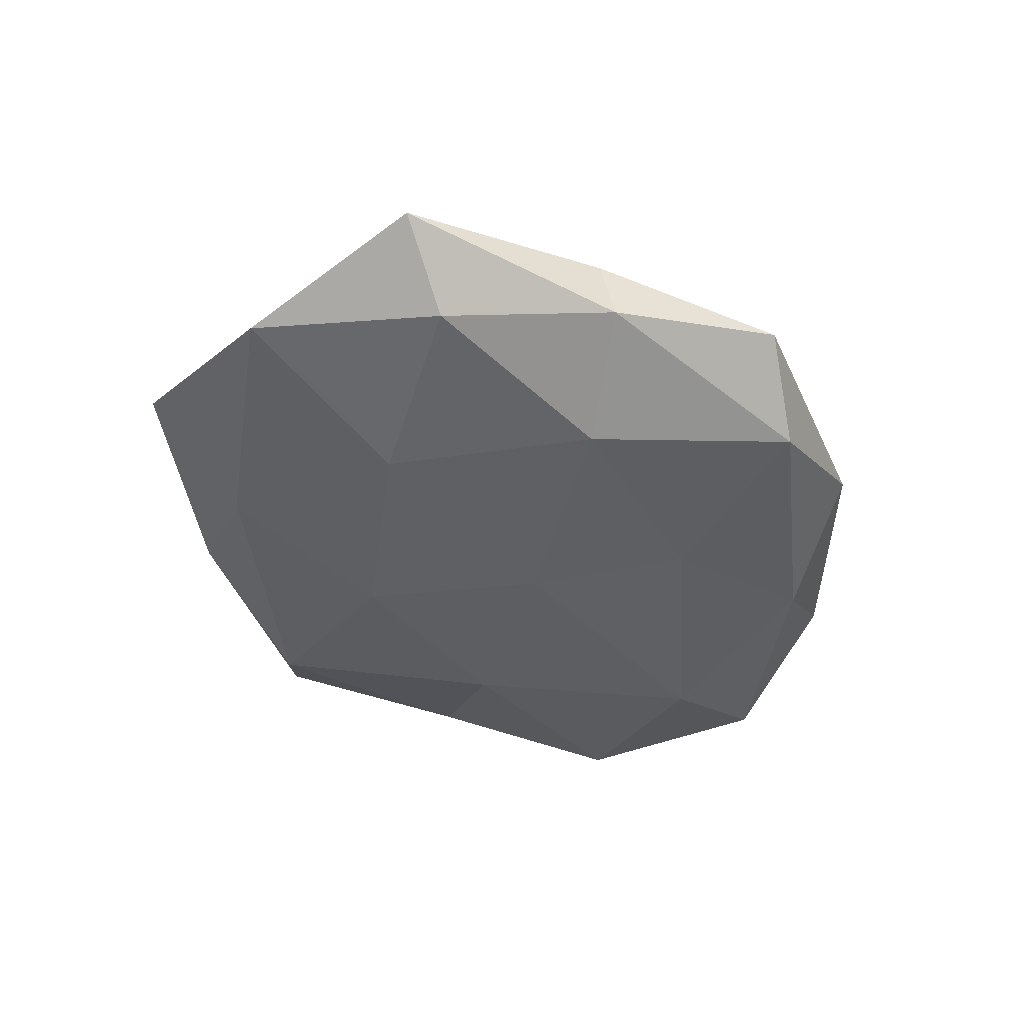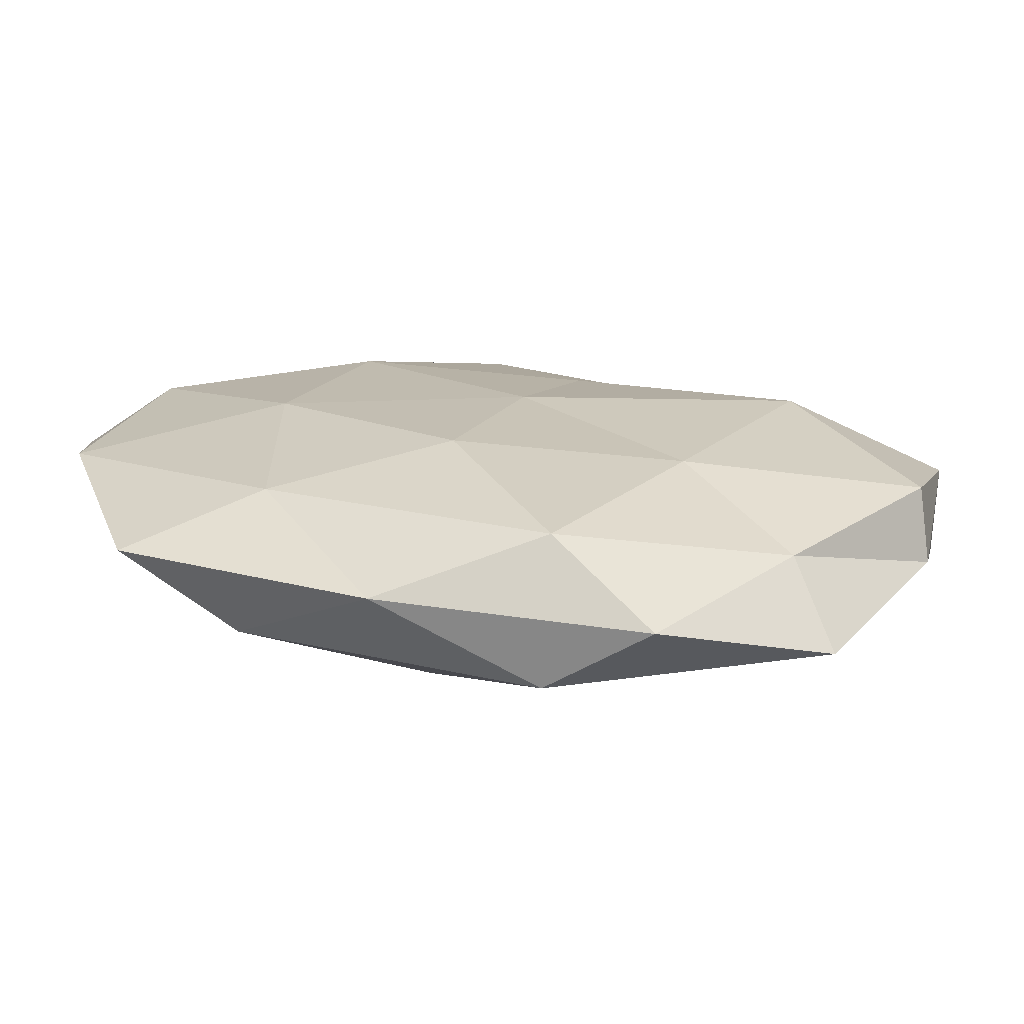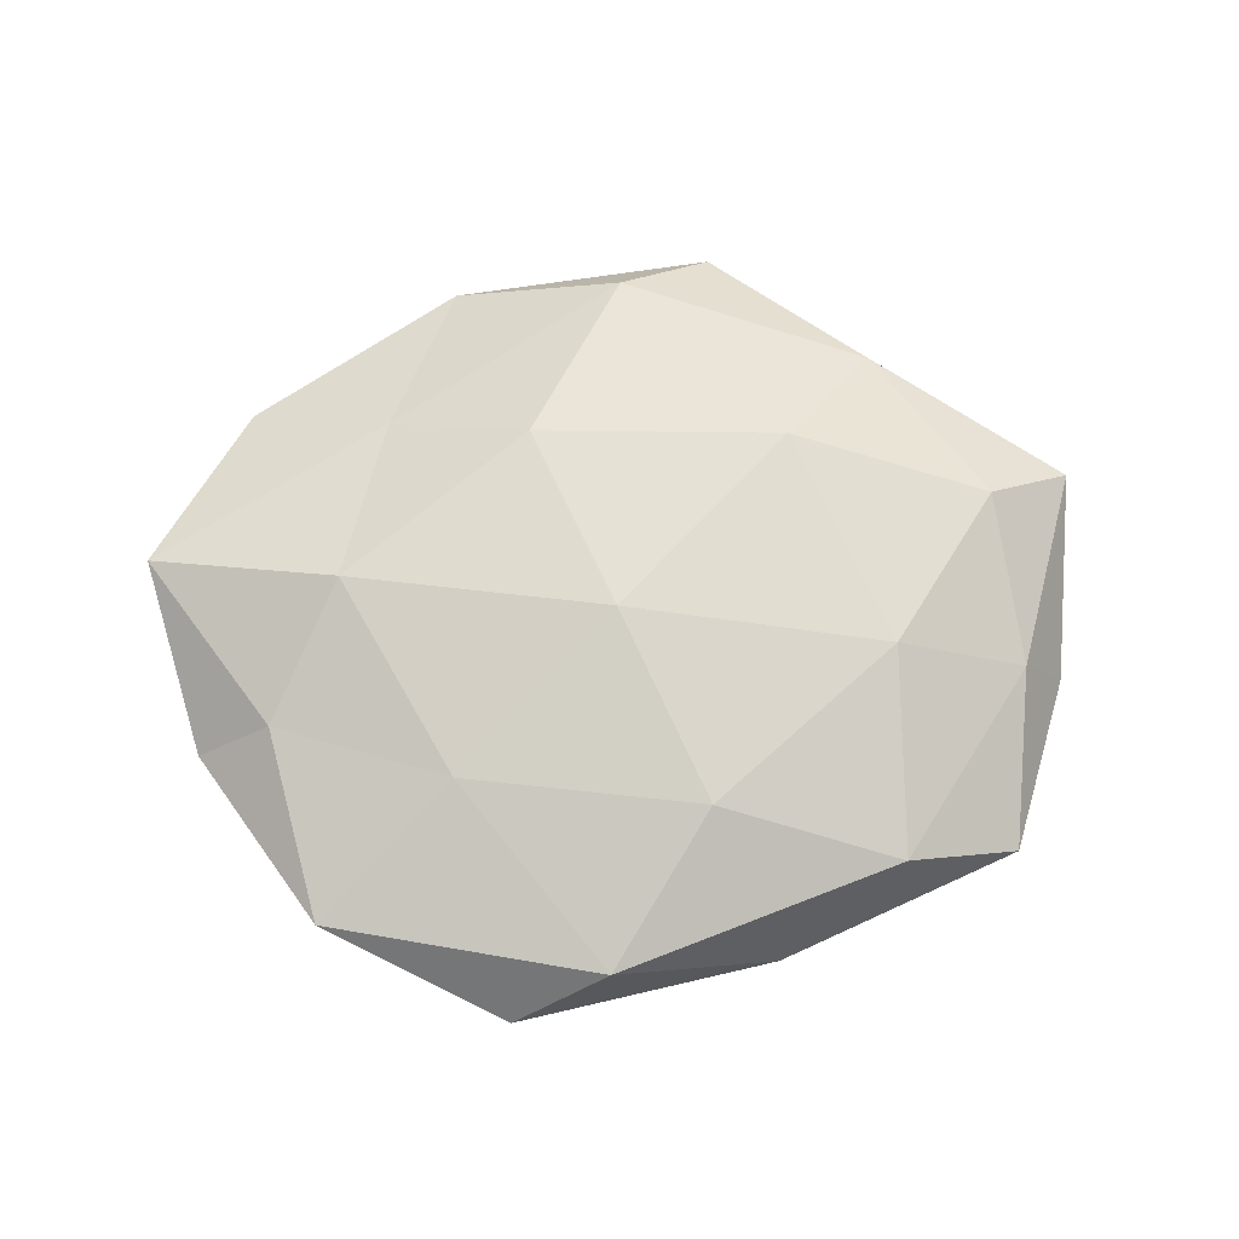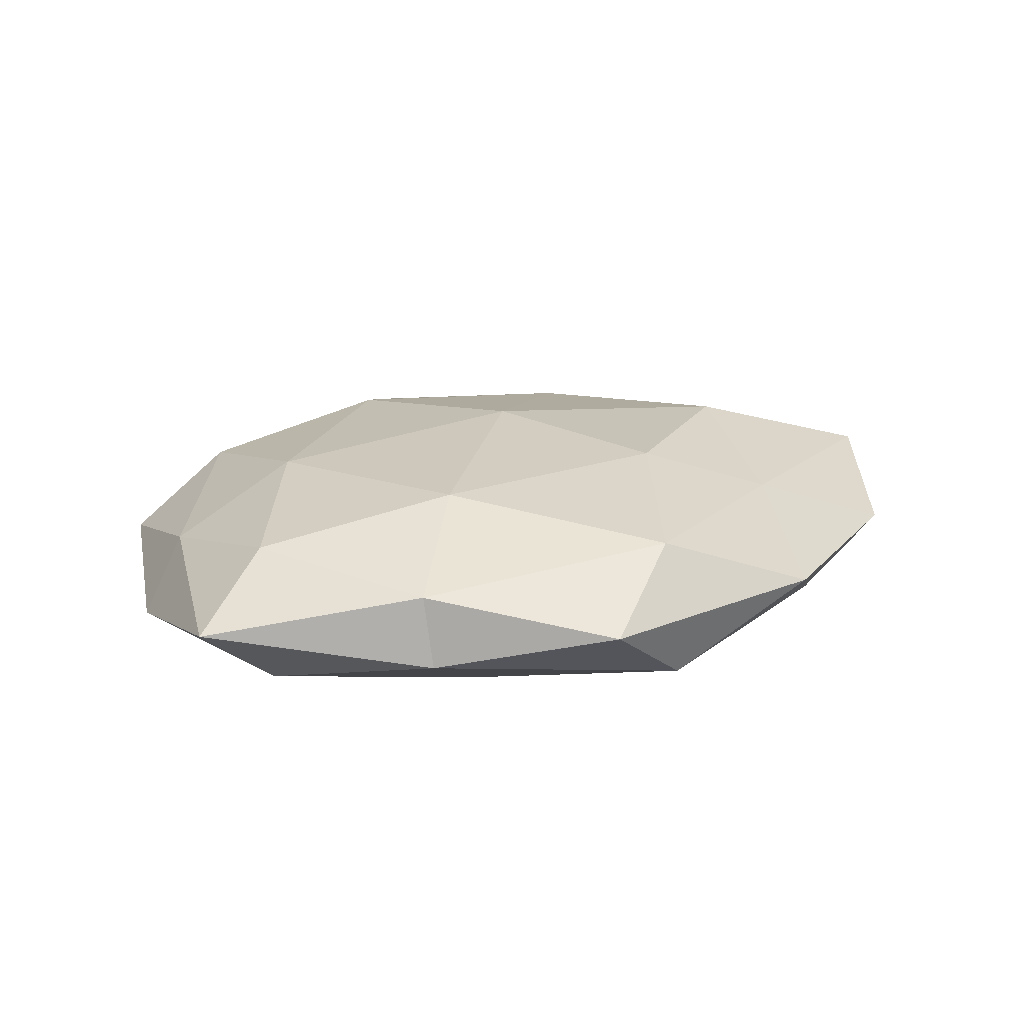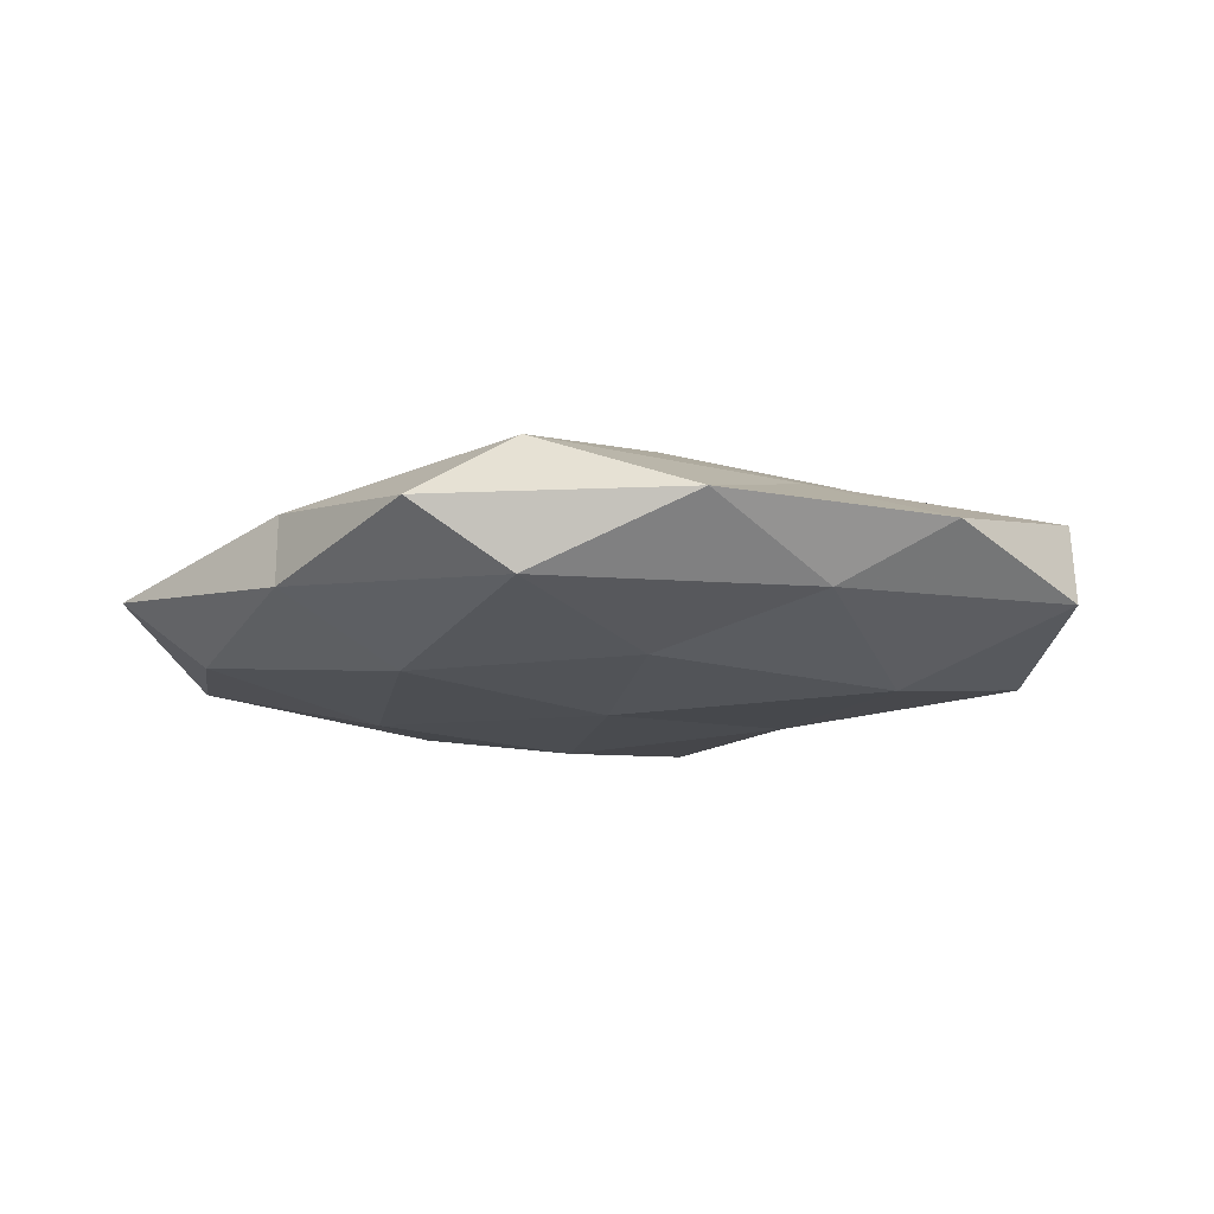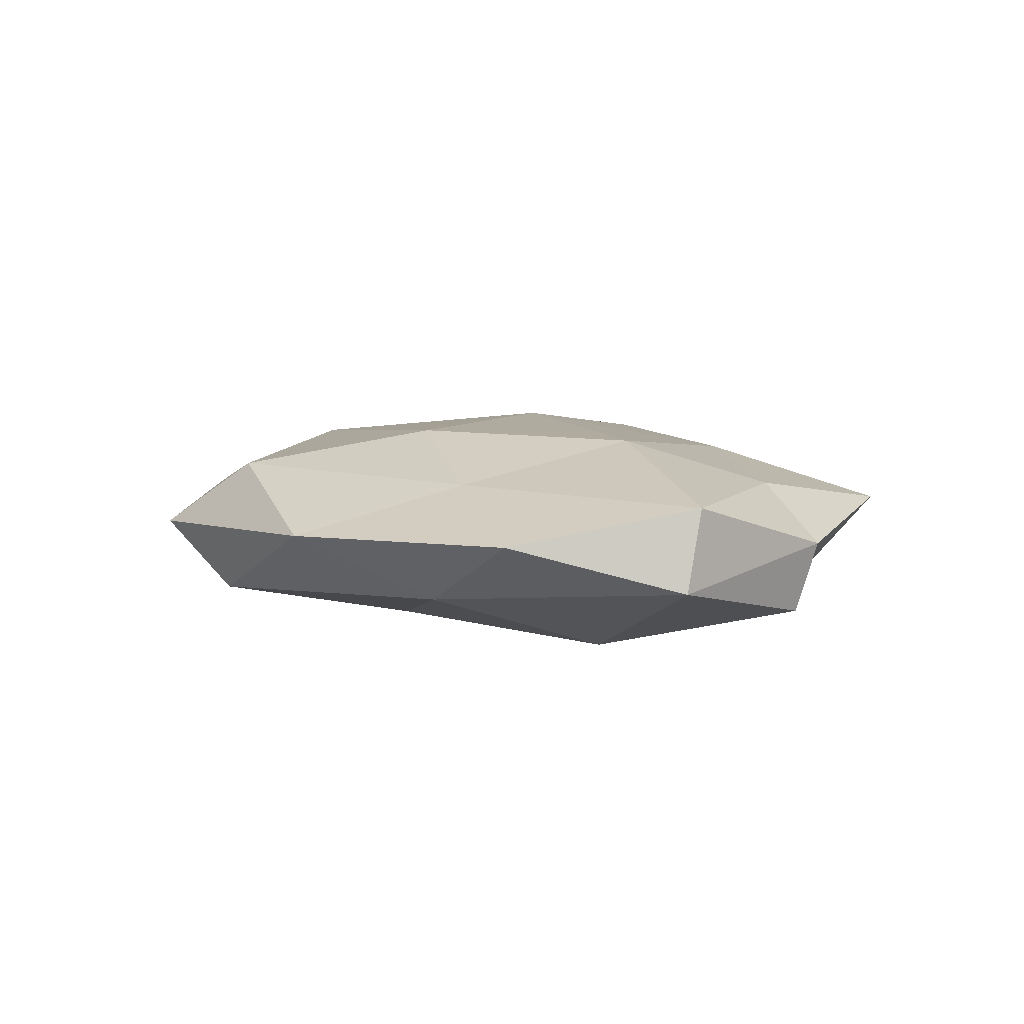
<metadata>
{"format":"obj","ext":"obj","renderer":"f3d","projection":"perspective","resolution":1024,"background":"white","views":[{"elev":-41.9,"azim":118.8,"up":"+Z"},{"elev":-72.1,"azim":176.6,"up":"+Y"},{"elev":70.7,"azim":-3.4,"up":"+Z"},{"elev":19.2,"azim":147.9,"up":"+Z"},{"elev":-15.4,"azim":-170.7,"up":"+Z"},{"elev":4.8,"azim":-122.9,"up":"+Z"}]}
</metadata>
<code>
v -0.003402 -0.04512 0.007022
v -0.05028 -0.01163 -0.009014
v 0.01671 -0.0429 -0.001723
v 0.02078 0.02344 -0.01221
v -0.03594 0.009861 -0.01356
v 0.002847 0.04179 0.009477
v -0.009385 0.02034 0.01396
v -0.04216 -0.01311 0.007323
v -0.0268 0.02512 0.007555
v 0.03347 0.03173 0.004911
v 0.009368 -0.02731 0.01308
v -0.03743 -0.03665 0.004192
v 0.02978 -0.02801 -0.009183
v 0.0146 0.0485 0.000955
v -0.0573 0.01178 -0.004581
v -0.02036 -0.02173 0.01105
v -0.003473 -0.04099 -0.009967
v 0.04653 0.01142 0.007918
v -0.01539 -0.04844 -0.001521
v 0.03306 0.03347 -0.004297
v -0.01813 0.04537 0.001234
v 0.008227 -0.01868 -0.01371
v 0.04651 -0.0313 -0.001723
v -0.03016 0.03165 -0.006681
v 0.03259 -0.008605 0.012
v -0.01996 -0.01601 -0.01196
v -0.0002387 -0.00336 0.01568
v 0.002708 0.04494 -0.007463
v -0.0003948 0.003321 -0.01375
v 0.03003 -0.002559 -0.01265
v 0.05509 -0.008633 -0.006304
v 0.04908 -0.009727 0.003455
v -0.03255 -0.02974 -0.005224
v 0.04706 0.01541 -0.008884
v 0.02177 0.01857 0.01287
v -0.0517 -0.01406 -0.000112
v 0.0578 0.01647 -0.0004637
v -0.05685 0.009339 0.005872
v -0.04441 0.02997 0.001084
v -0.03293 0.003296 0.01302
v -0.008305 0.02297 -0.01128
v 0.03194 -0.03369 0.00665
f 9 7 6
f 14 6 10
f 15 5 2
f 1 11 16
f 1 16 12
f 12 16 8
f 3 17 13
f 3 1 19
f 19 1 12
f 3 19 17
f 10 20 14
f 9 6 21
f 21 6 14
f 13 17 22
f 23 3 13
f 24 5 15
f 2 5 26
f 22 17 26
f 27 16 11
f 11 25 27
f 28 20 4
f 28 14 20
f 21 14 28
f 21 28 24
f 5 29 26
f 26 29 22
f 13 22 30
f 30 29 4
f 30 22 29
f 23 13 31
f 13 30 31
f 32 18 25
f 23 31 32
f 12 33 19
f 17 19 33
f 26 33 2
f 17 33 26
f 4 20 34
f 34 30 4
f 31 30 34
f 6 7 35
f 6 35 10
f 10 35 18
f 25 18 35
f 27 35 7
f 25 35 27
f 8 36 12
f 15 2 36
f 36 2 33
f 36 33 12
f 18 37 10
f 37 20 10
f 32 37 18
f 31 37 32
f 37 34 20
f 31 34 37
f 38 36 8
f 15 36 38
f 39 9 21
f 39 24 15
f 39 21 24
f 39 38 9
f 39 15 38
f 9 40 7
f 40 8 16
f 7 40 27
f 40 16 27
f 38 8 40
f 38 40 9
f 24 41 5
f 41 28 4
f 24 28 41
f 4 29 41
f 5 41 29
f 42 1 3
f 42 11 1
f 23 42 3
f 42 25 11
f 23 32 42
f 32 25 42

</code>
